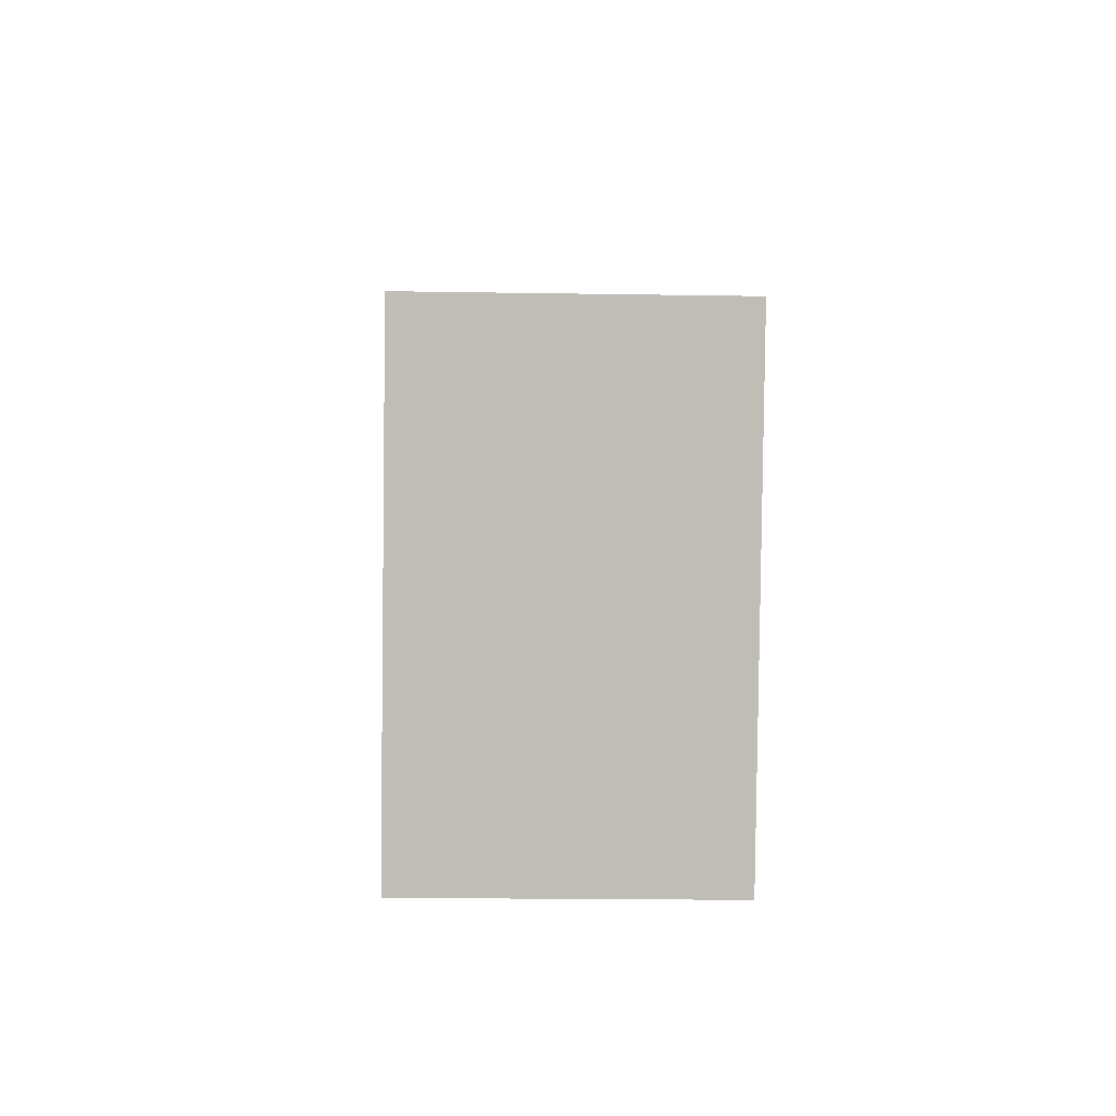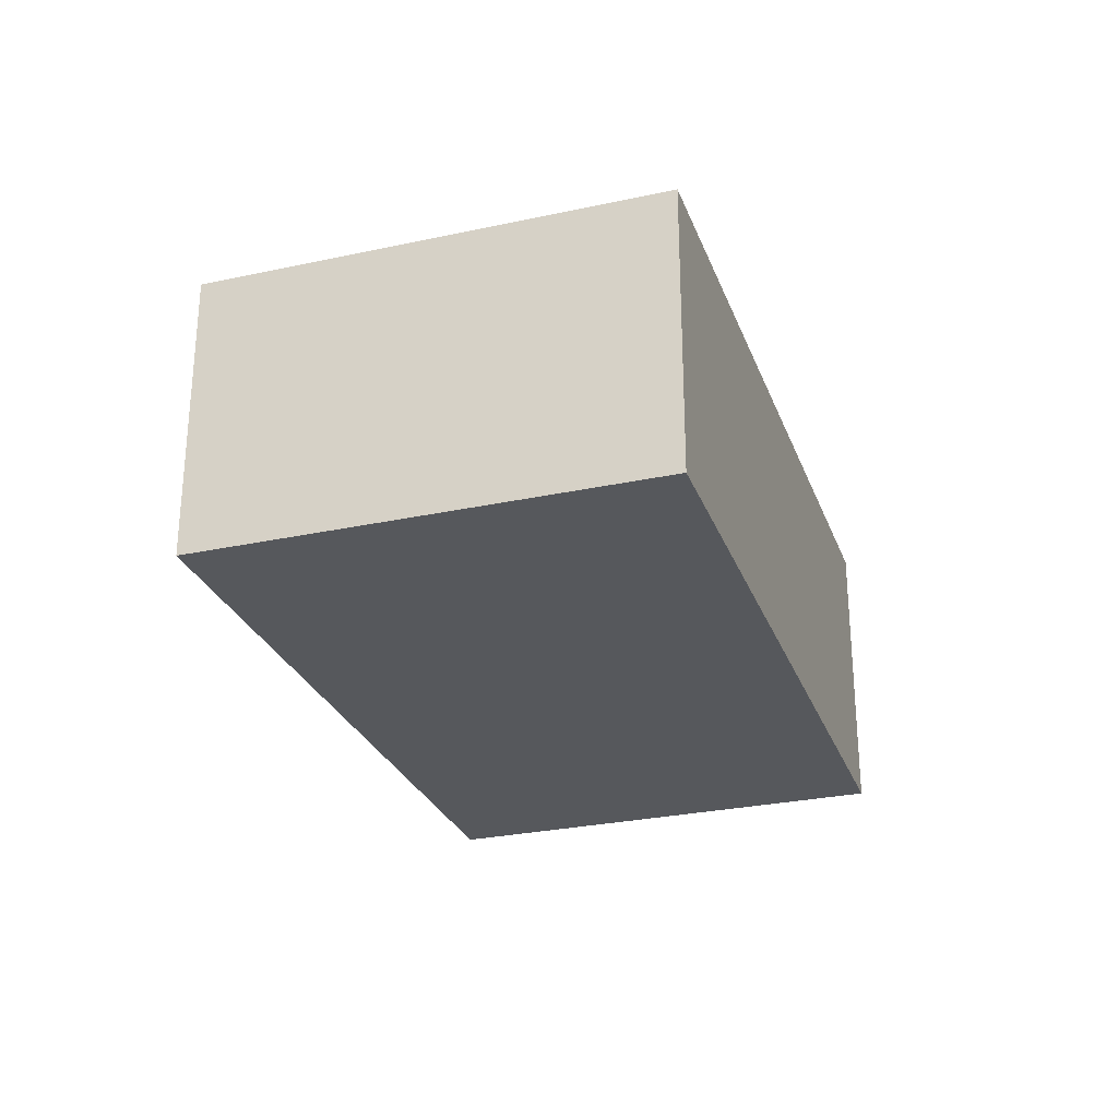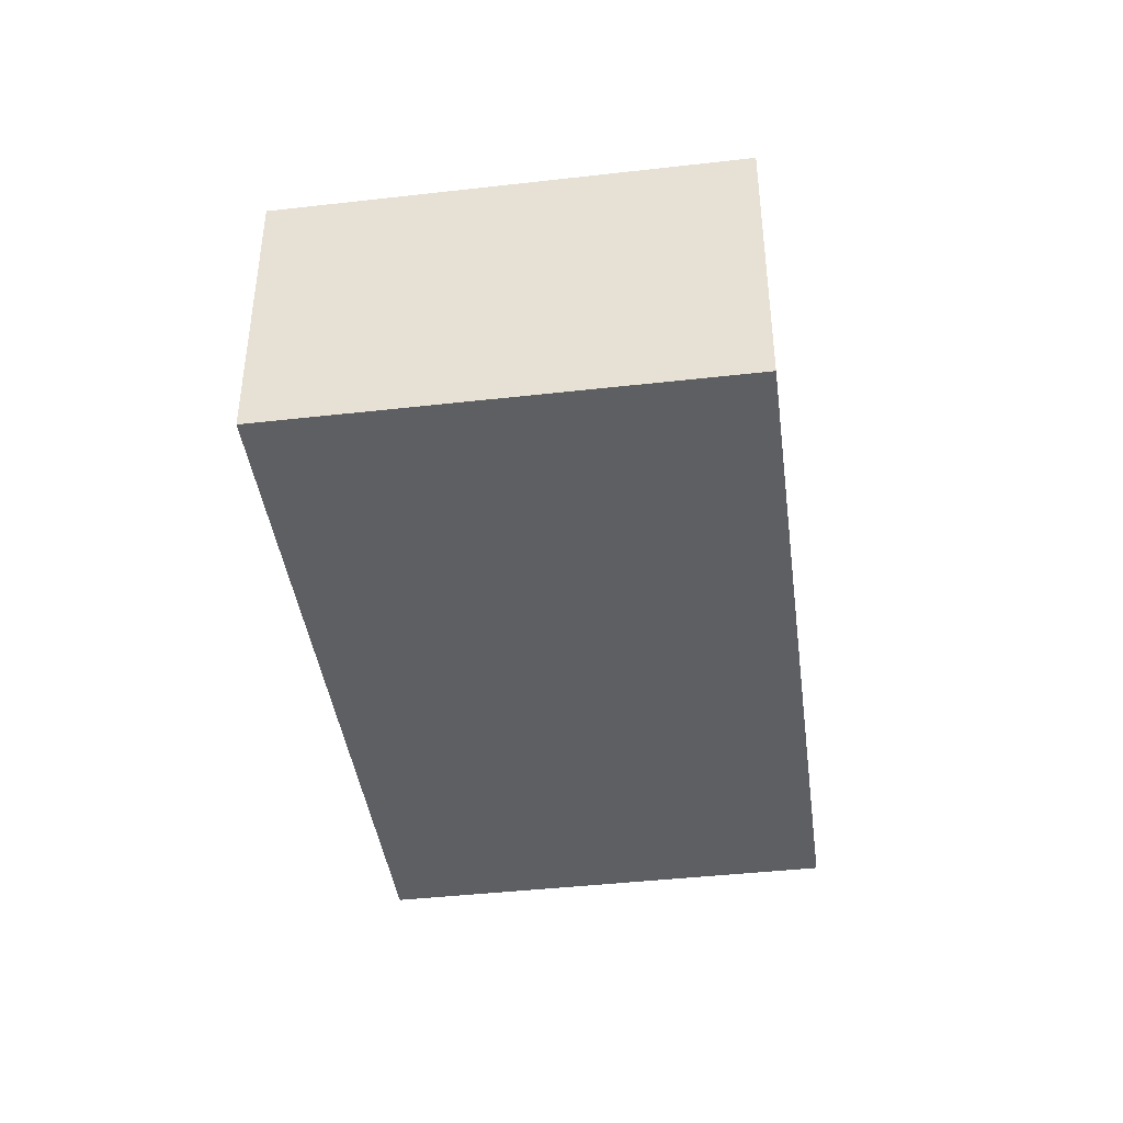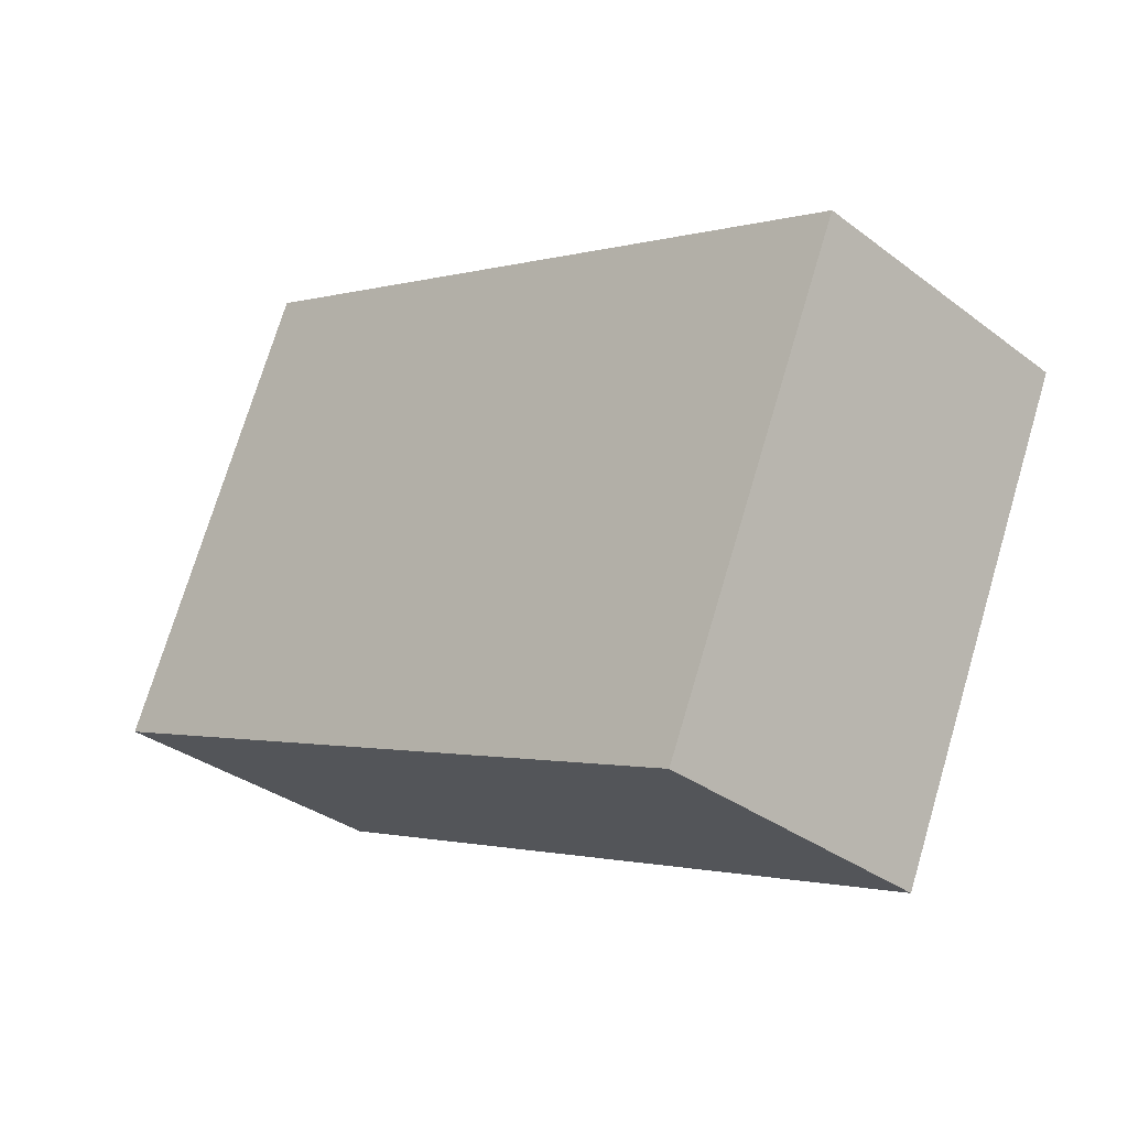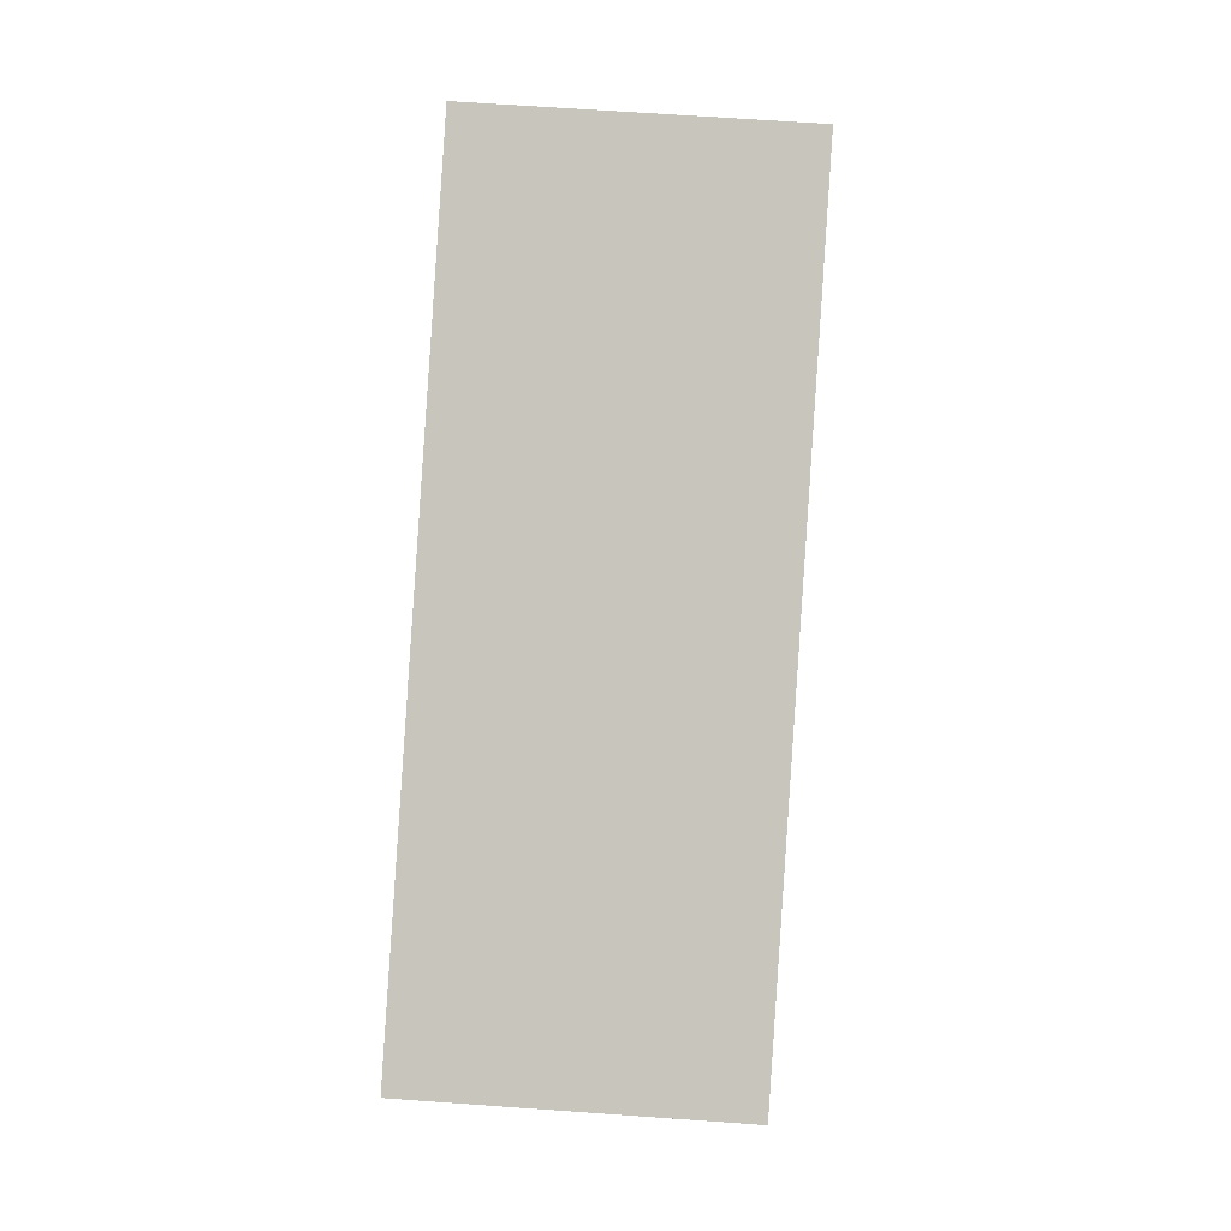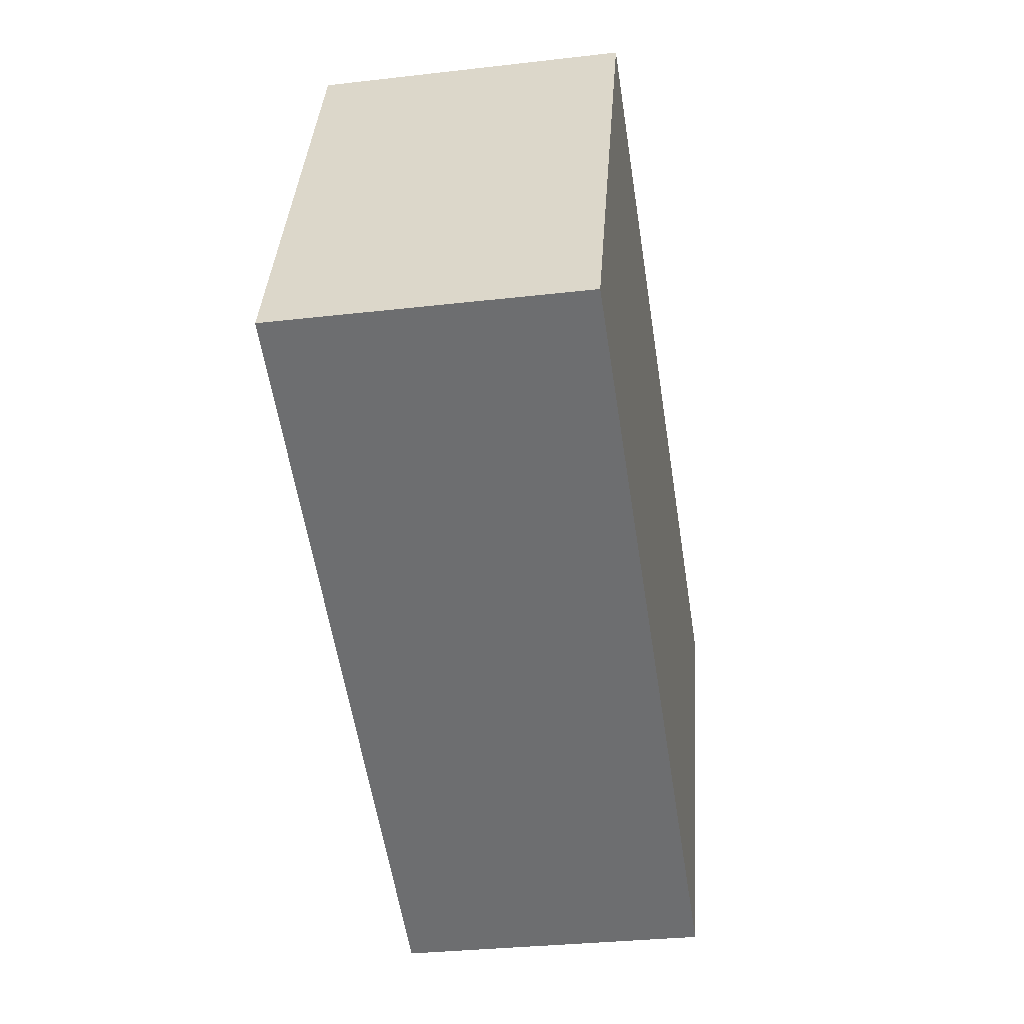
<metadata>
{"format":"obj","ext":"obj","renderer":"f3d","projection":"perspective","resolution":1024,"background":"white","views":[{"elev":-18.7,"azim":88.2,"up":"+Z"},{"elev":-27.8,"azim":131.8,"up":"+Y"},{"elev":-42.0,"azim":121.3,"up":"+Y"},{"elev":-33.4,"azim":44.2,"up":"+Z"},{"elev":66.0,"azim":94.1,"up":"+Z"},{"elev":-31.2,"azim":-80.6,"up":"+Z"}]}
</metadata>
<code>
v  0 3.753 2.298e-16
v  11.27 3.753 1.638
v  8.854 3.753 -3.905
v  2.387 3.753 5.503
v  8.854 2.391e-16 -3.905
v  0 0 0
v  2.387 -3.37e-16 5.503
v  11.27 -1.003e-16 1.638
g defaultobject
f 1 2 3
f 2 1 4
f 5 1 3
f 1 5 6
f 6 4 1
f 4 6 7
f 7 2 4
f 2 7 8
f 8 3 2
f 3 8 5
f 8 6 5
f 6 8 7

</code>
